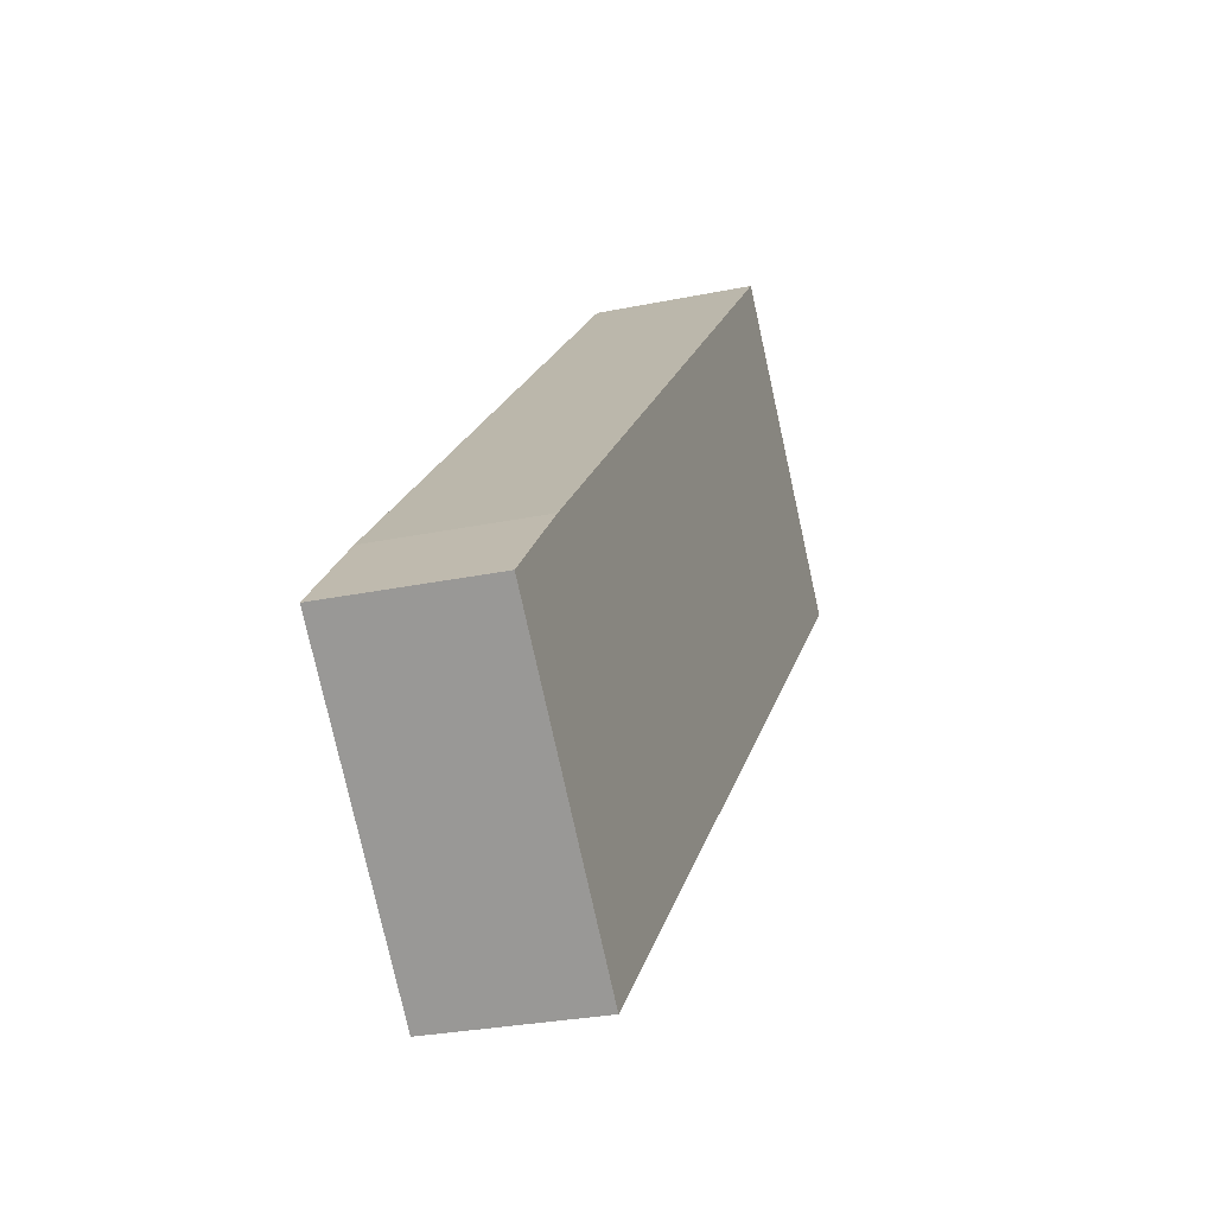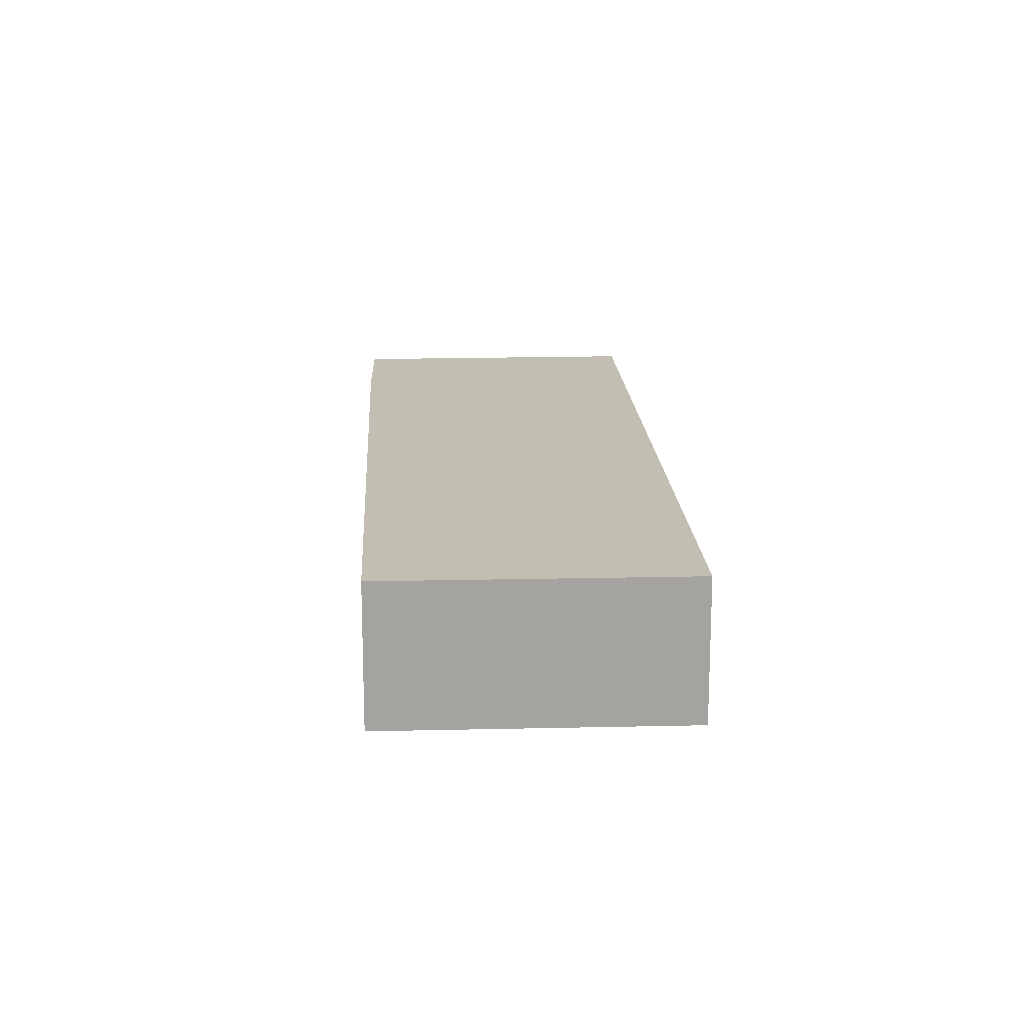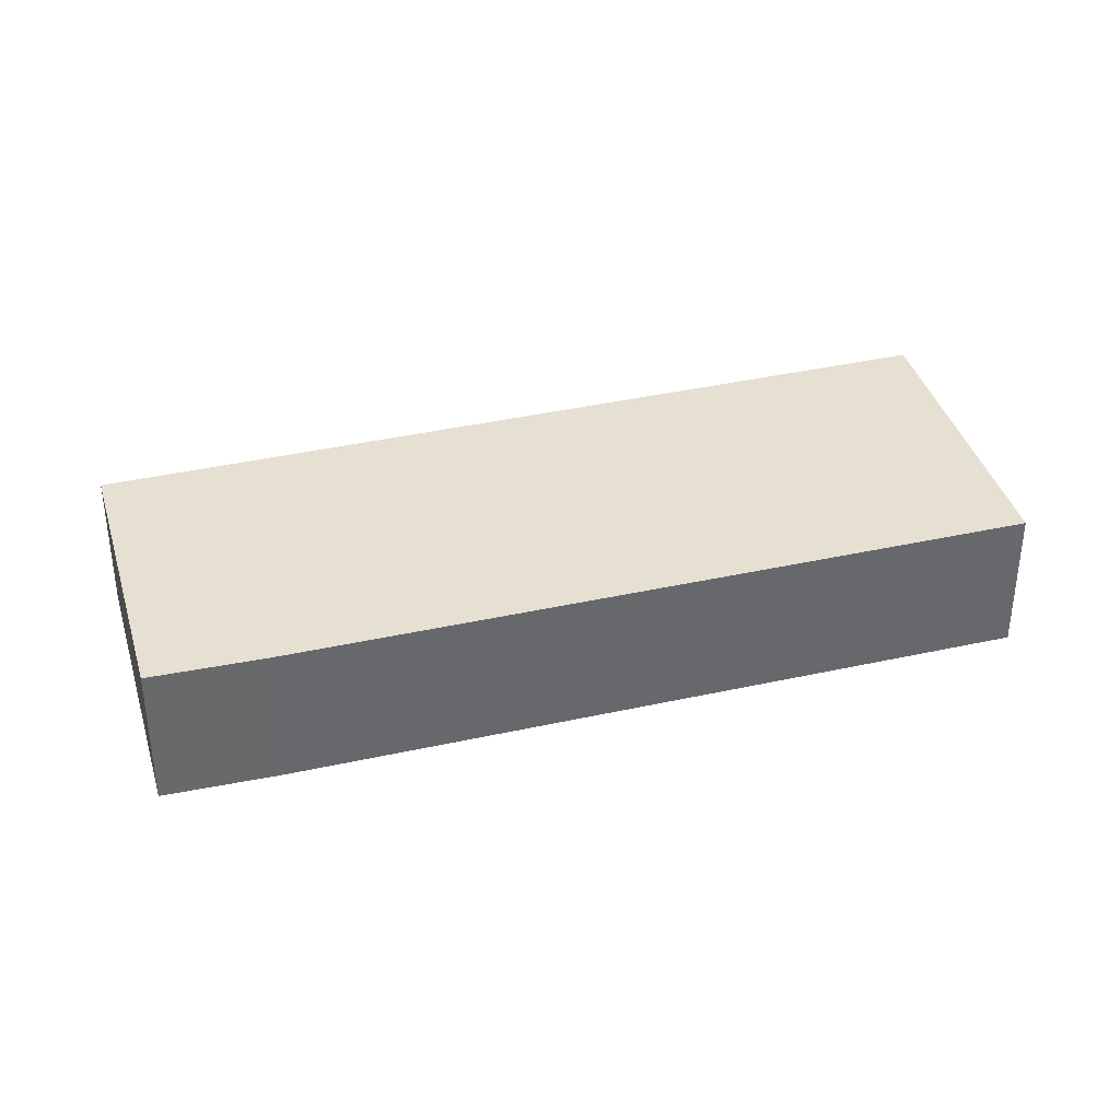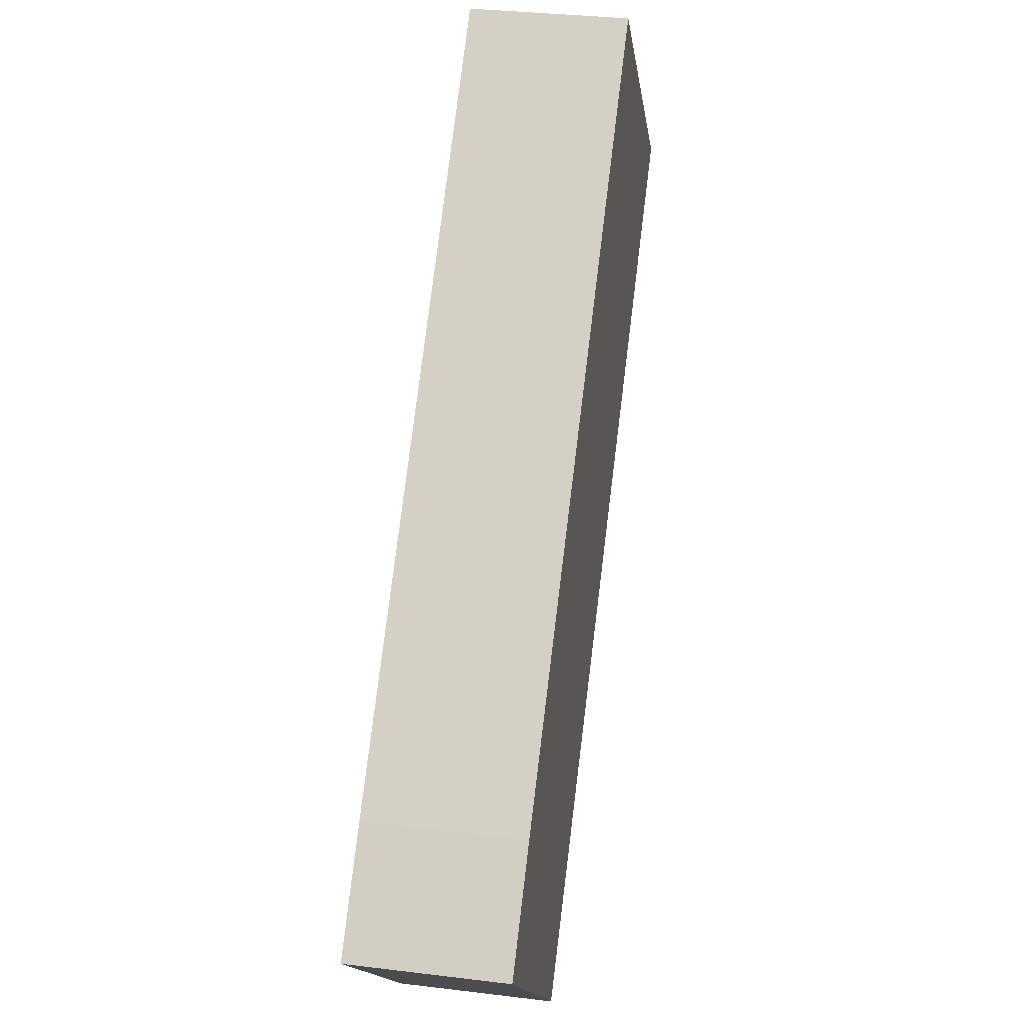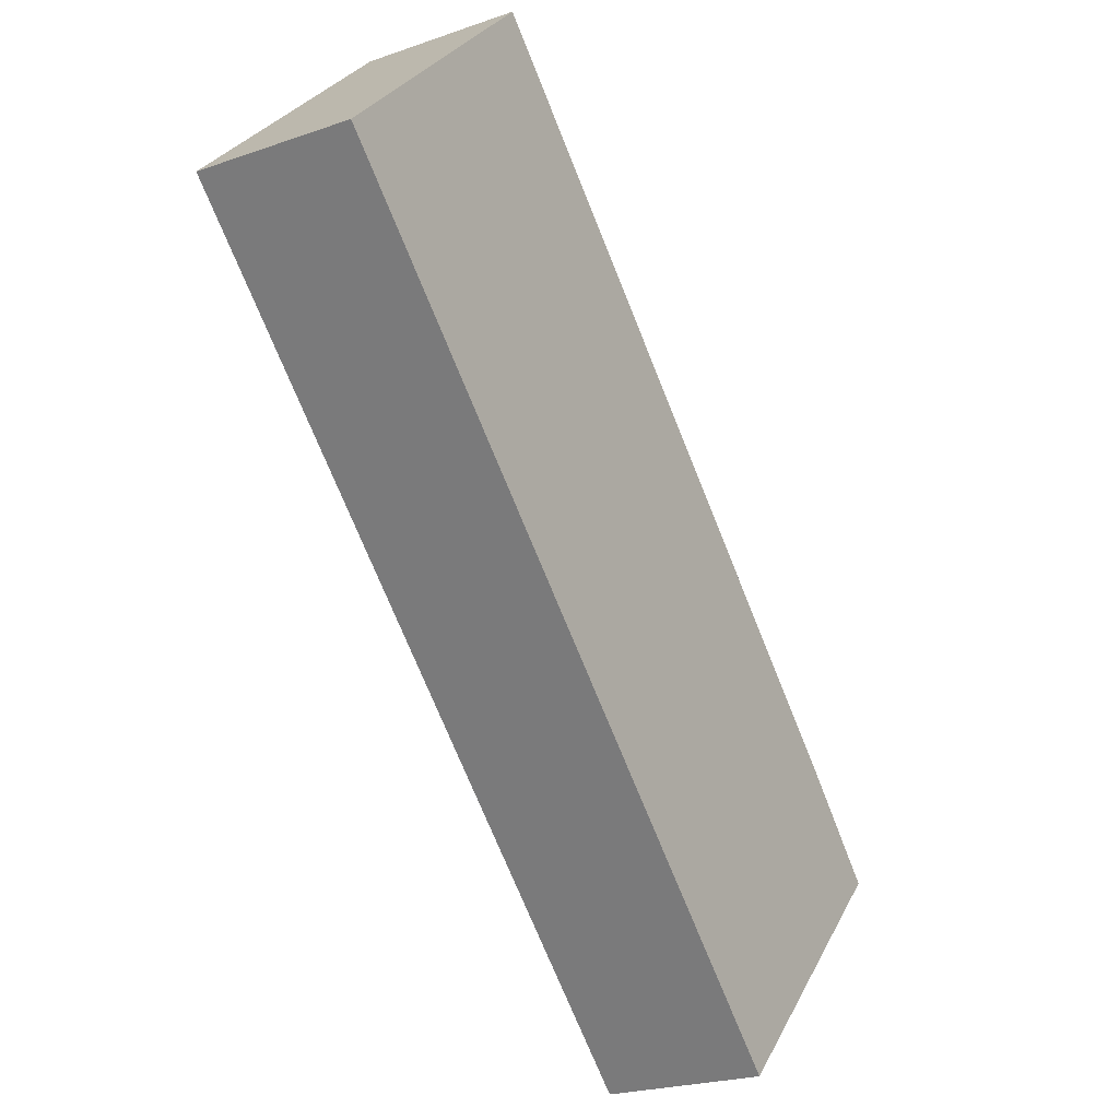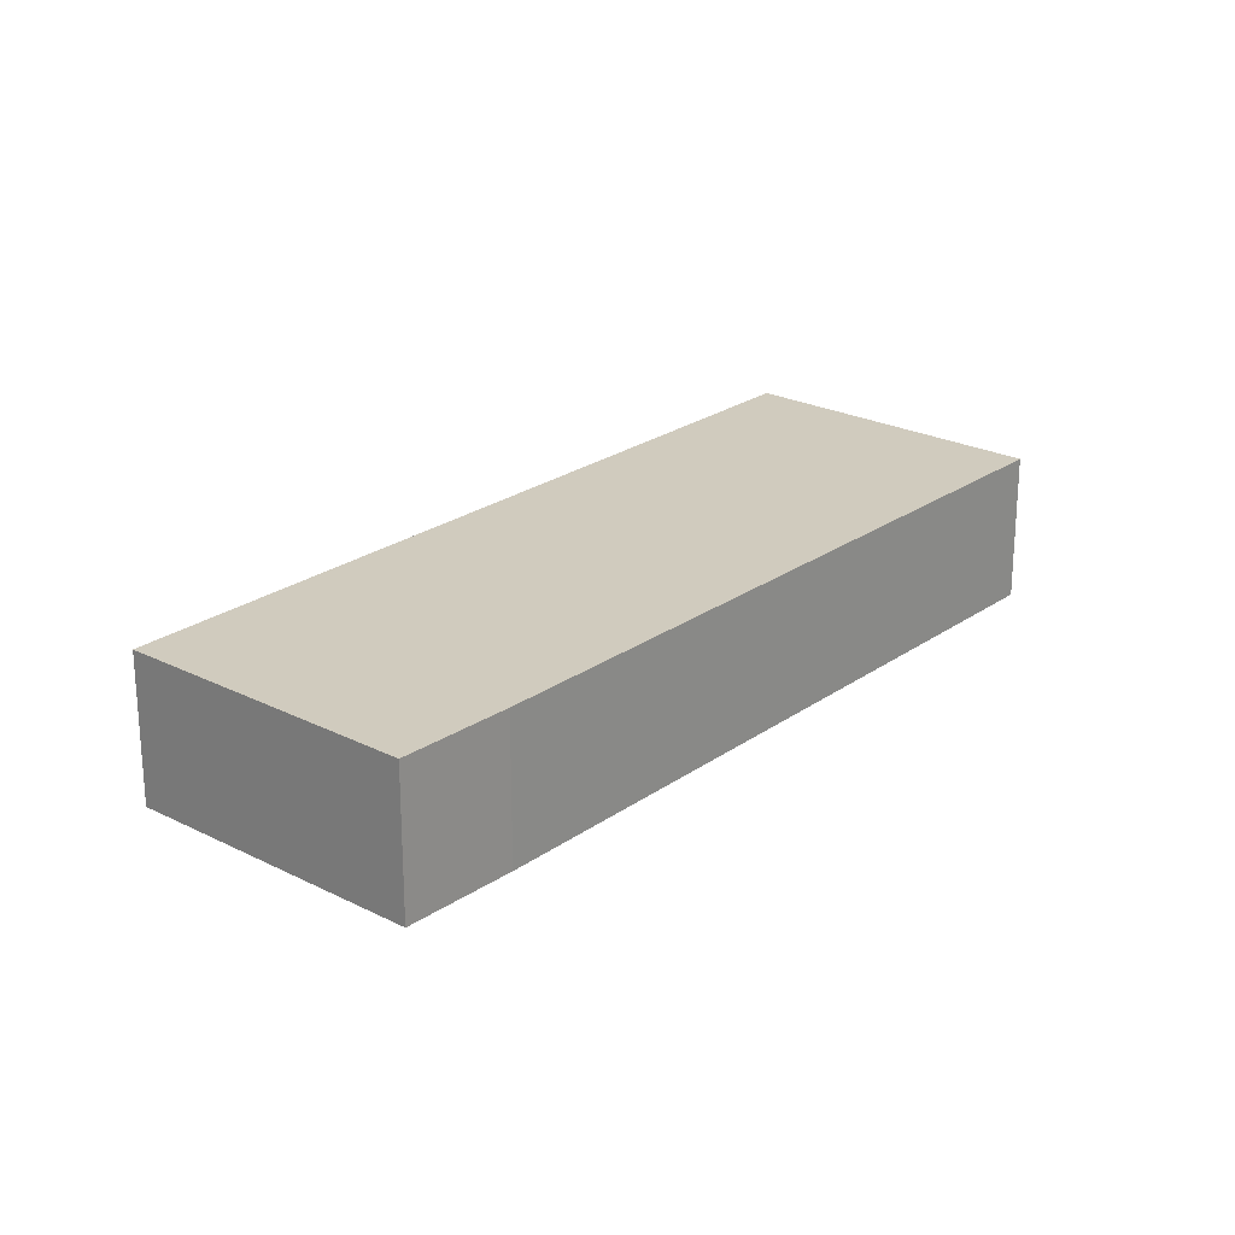
<metadata>
{"format":"obj","ext":"obj","renderer":"f3d","projection":"perspective","resolution":1024,"background":"white","views":[{"elev":-27.6,"azim":-72.3,"up":"+Z"},{"elev":17.5,"azim":42.6,"up":"+Y"},{"elev":37.8,"azim":-60.2,"up":"+Y"},{"elev":32.1,"azim":-80.2,"up":"+Z"},{"elev":-22.7,"azim":121.2,"up":"+Z"},{"elev":23.5,"azim":-94.1,"up":"+Y"}]}
</metadata>
<code>
v  4.677 3.161 -4.766
v  13.38 3.161 13.19
v  18.22 3.161 8.322
v  1.798 3.161 1.858
v  0 3.161 1.936e-16
v  13.38 -8.076e-16 13.19
v  18.22 -5.096e-16 8.322
v  4.677 2.918e-16 -4.766
v  0 0 0
v  1.798 -1.138e-16 1.858
g defaultobject
f 1 2 3
f 2 1 4
f 4 1 5
f 6 3 2
f 3 6 7
f 7 1 3
f 1 7 8
f 8 5 1
f 5 8 9
f 9 4 5
f 4 9 10
f 10 2 4
f 2 10 6
f 6 8 7
f 8 6 10
f 8 10 9

</code>
